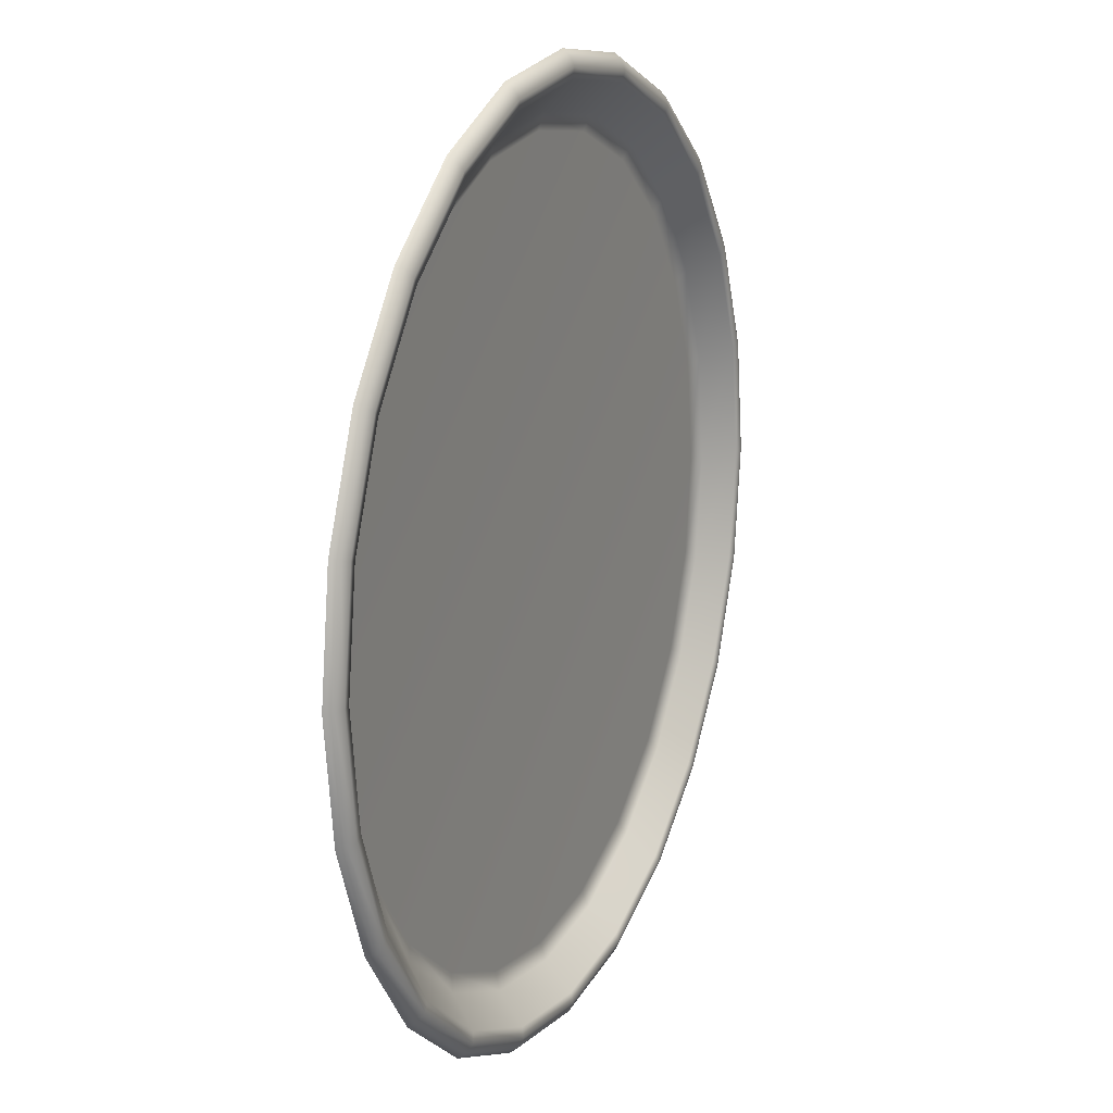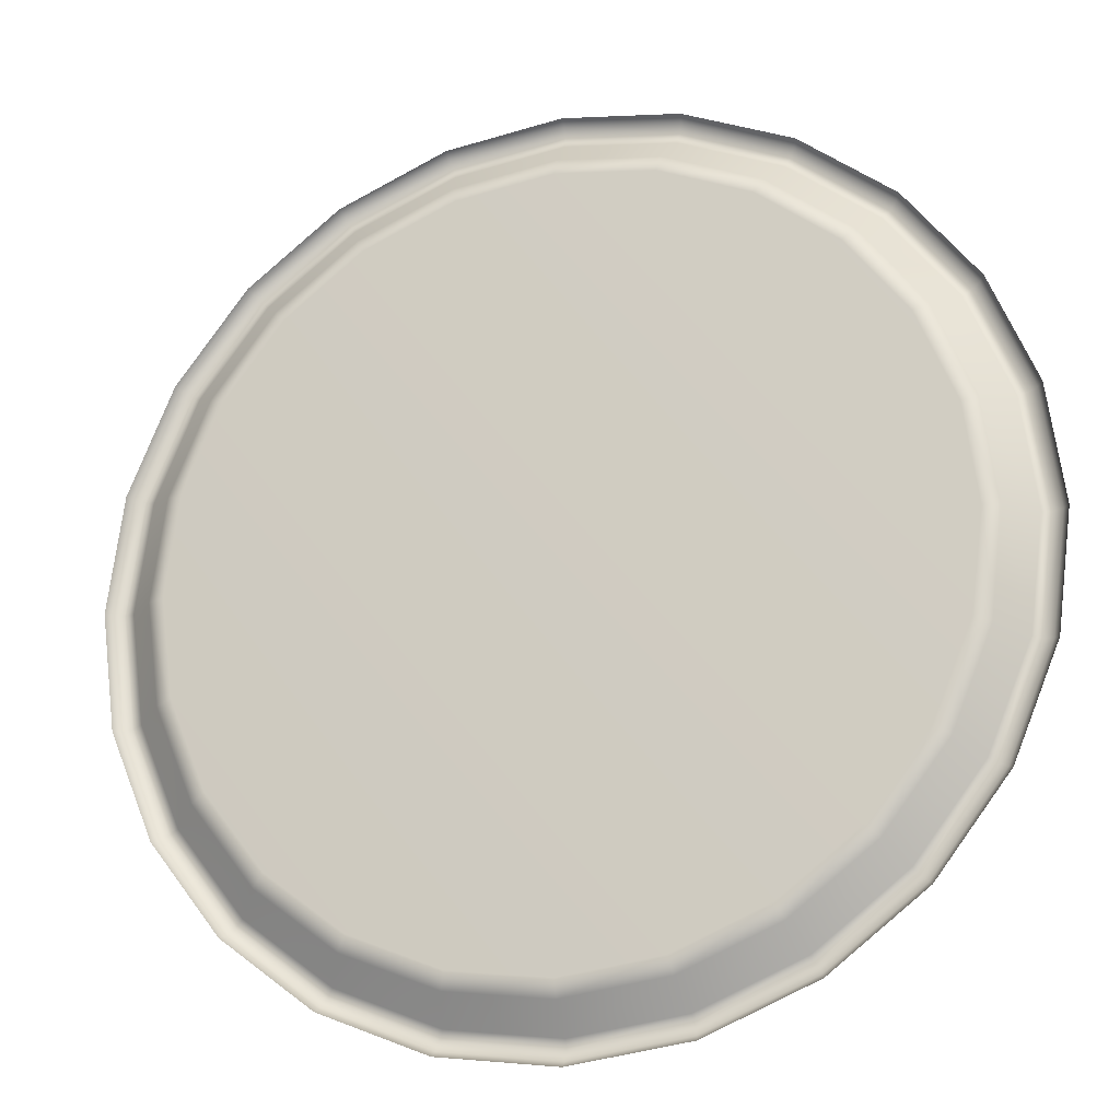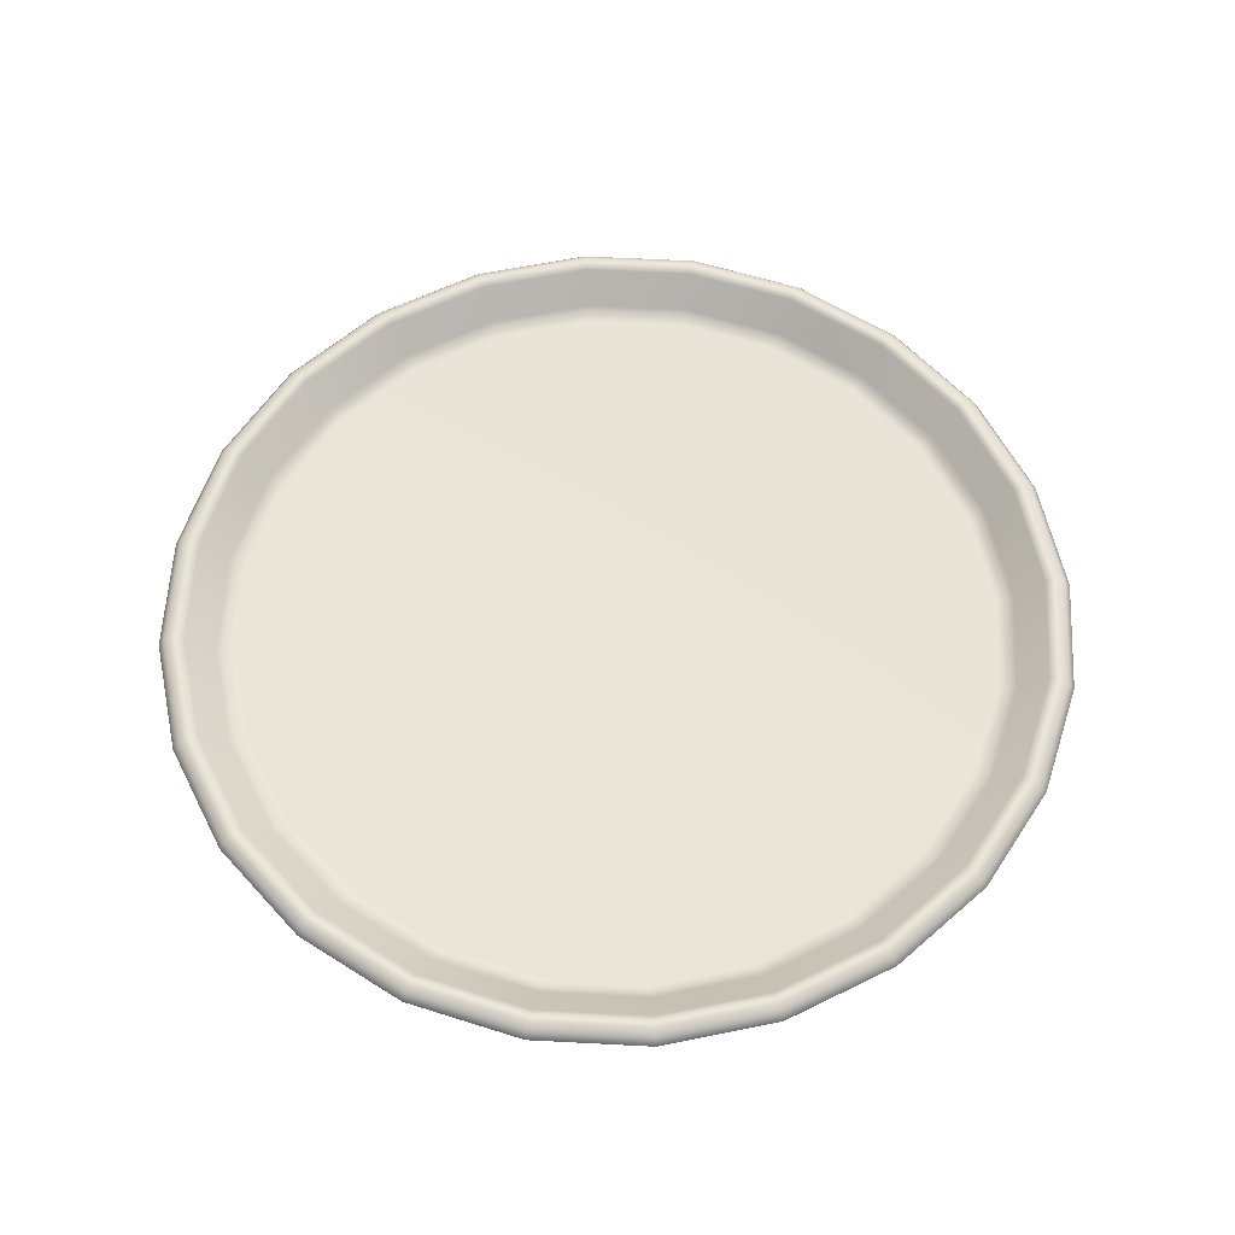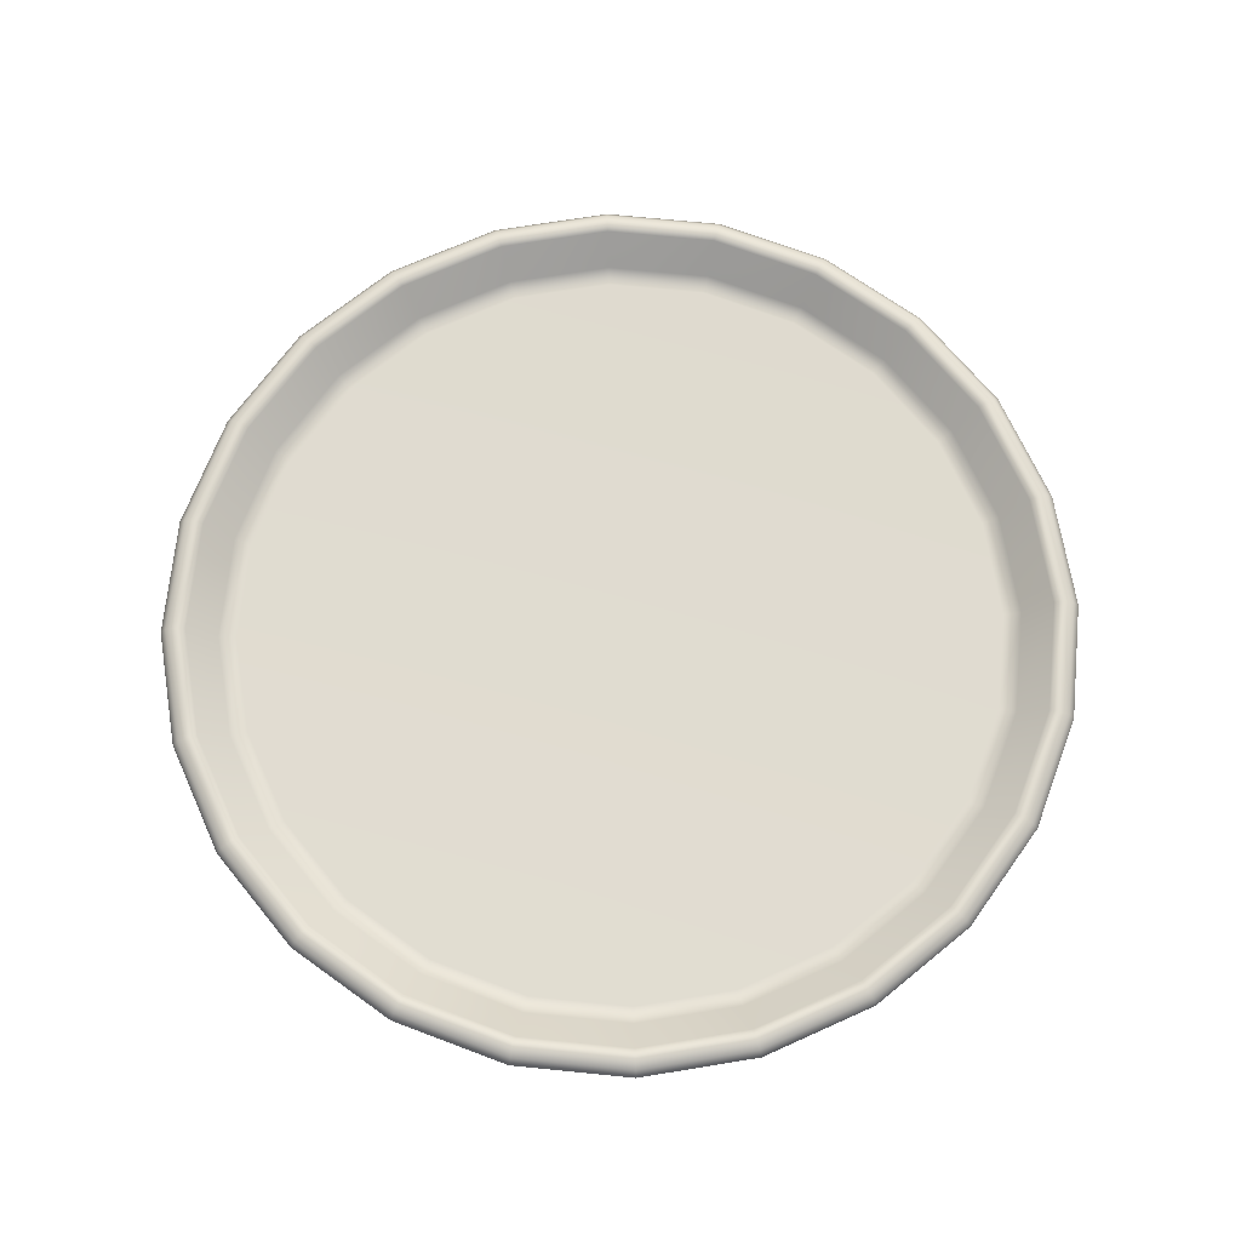
<metadata>
{"format":"obj","ext":"obj","renderer":"f3d","projection":"perspective","resolution":1024,"background":"white","views":[{"elev":16.6,"azim":-66.3,"up":"+Y"},{"elev":-20.8,"azim":-162.2,"up":"+Y"},{"elev":59.4,"azim":-4.4,"up":"+Z"},{"elev":69.7,"azim":-46.8,"up":"+Z"}]}
</metadata>
<code>
o MeshPlate_25_0_GeomSubset_1
v 0.09887 0.02649 -0.08495
v 0.08864 0.05118 -0.08495
v 0.07238 0.07238 -0.08495
v 0.05118 0.08864 -0.08495
v 0.02649 0.09887 -0.08495
v 0 0.1024 -0.08495
v -0.02649 0.09887 -0.08495
v -0.05118 0.08864 -0.08495
v -0.07238 0.07238 -0.08495
v -0.08864 0.05118 -0.08495
v -0.09887 0.02649 -0.08495
v -0.1024 0 -0.08495
v -0.09887 -0.02649 -0.08495
v -0.08864 -0.05118 -0.08495
v -0.07238 -0.07238 -0.08495
v -0.05118 -0.08864 -0.08495
v -0.02649 -0.09887 -0.08495
v 0 -0.1024 -0.08495
v 0.02649 -0.09887 -0.08495
v 0.05118 -0.08864 -0.08495
v 0.07238 -0.07238 -0.08495
v 0.08864 -0.05118 -0.08495
v 0.09887 -0.02649 -0.08495
v 0.1024 0 -0.08495
v 0.09923 0.02659 -0.08012
v 0.08897 0.05137 -0.08012
v 0.07264 0.07264 -0.08012
v 0.05137 0.08897 -0.08012
v 0.02659 0.09923 -0.08012
v 0 0.1027 -0.08012
v -0.02659 0.09923 -0.08012
v -0.05137 0.08897 -0.08012
v -0.07264 0.07264 -0.08012
v -0.08897 0.05137 -0.08012
v -0.09923 0.02659 -0.08012
v -0.1027 0 -0.08012
v -0.09923 -0.02659 -0.08012
v -0.08897 -0.05137 -0.08012
v -0.07264 -0.07264 -0.08012
v -0.05137 -0.08897 -0.08012
v -0.02659 -0.09923 -0.08012
v 0 -0.1027 -0.08012
v 0.02659 -0.09923 -0.08012
v 0.05137 -0.08897 -0.08012
v 0.07264 -0.07264 -0.08012
v 0.08897 -0.05137 -0.08012
v 0.09923 -0.02659 -0.08012
v 0.1027 0 -0.08012
v 0 0 -0.09144
v 0 0 -0.08694
v 0 -0.1041 -0.08173
v -0.02693 -0.1005 -0.08173
v -0.05203 -0.09012 -0.08173
v -0.07358 -0.07358 -0.08173
v -0.09012 -0.05203 -0.08173
v -0.1005 -0.02693 -0.08173
v -0.1041 0 -0.08173
v -0.1005 0.02693 -0.08173
v -0.09012 0.05203 -0.08173
v -0.07358 0.07358 -0.08173
v -0.05203 0.09012 -0.08173
v -0.02693 0.1005 -0.08173
v 0 0.1041 -0.08173
v 0.02693 0.1005 -0.08173
v 0.05203 0.09012 -0.08173
v 0.07358 0.07358 -0.08173
v 0.09012 0.05203 -0.08173
v 0.1005 0.02693 -0.08173
v 0.1041 0 -0.08173
v 0.1005 -0.02693 -0.08173
v 0.09012 -0.05203 -0.08173
v 0.07358 -0.07358 -0.08173
v 0.05203 -0.09012 -0.08173
v 0.02693 -0.1005 -0.08173
v 0 -0.1041 -0.08334
v -0.02693 -0.1005 -0.08334
v -0.05203 -0.09012 -0.08334
v -0.07358 -0.07358 -0.08334
v -0.09012 -0.05203 -0.08334
v -0.1005 -0.02693 -0.08334
v -0.1041 0 -0.08334
v -0.1005 0.02693 -0.08334
v -0.09012 0.05203 -0.08334
v -0.07358 0.07358 -0.08334
v -0.05203 0.09012 -0.08334
v -0.02693 0.1005 -0.08334
v 0 0.1041 -0.08334
v 0.02693 0.1005 -0.08334
v 0.05203 0.09012 -0.08334
v 0.07358 0.07358 -0.08334
v 0.09012 0.05203 -0.08334
v 0.1005 0.02693 -0.08334
v 0.1041 0 -0.08334
v 0.1005 -0.02693 -0.08334
v 0.09012 -0.05203 -0.08334
v 0.07358 -0.07358 -0.08334
v 0.05203 -0.09012 -0.08334
v 0.02693 -0.1005 -0.08334
v 0.06046 0.0162 -0.09144
v 0.05421 0.0313 -0.09144
v 0.04426 0.04426 -0.09144
v 0.0313 0.05421 -0.09144
v 0.0162 0.06046 -0.09144
v 0 0.06259 -0.09144
v -0.0162 0.06046 -0.09144
v -0.0313 0.05421 -0.09144
v -0.04426 0.04426 -0.09144
v -0.05421 0.0313 -0.09144
v -0.06046 0.0162 -0.09144
v -0.06259 0 -0.09144
v -0.06046 -0.0162 -0.09144
v -0.05421 -0.0313 -0.09144
v -0.04426 -0.04426 -0.09144
v -0.0313 -0.05421 -0.09144
v -0.0162 -0.06046 -0.09144
v 0 -0.06259 -0.09144
v 0.0162 -0.06046 -0.09144
v 0.0313 -0.05421 -0.09144
v 0.04426 -0.04426 -0.09144
v 0.05421 -0.0313 -0.09144
v 0.06046 -0.0162 -0.09144
v 0.06259 0 -0.09144
v 0.07873 -0.02109 -0.09144
v 0.07058 -0.04075 -0.09144
v 0.05763 -0.05763 -0.09144
v 0.04075 -0.07058 -0.09144
v 0.02109 -0.07873 -0.09144
v 0 -0.0815 -0.09144
v -0.02109 -0.07873 -0.09144
v -0.04075 -0.07058 -0.09144
v -0.05763 -0.05763 -0.09144
v -0.07058 -0.04075 -0.09144
v -0.07873 -0.02109 -0.09144
v -0.0815 0 -0.09144
v -0.07873 0.02109 -0.09144
v -0.07058 0.04075 -0.09144
v -0.05763 0.05763 -0.09144
v -0.04075 0.07058 -0.09144
v -0.02109 0.07873 -0.09144
v 0 0.0815 -0.09144
v 0.02109 0.07873 -0.09144
v 0.04075 0.07058 -0.09144
v 0.05763 0.05763 -0.09144
v 0.07058 0.04075 -0.09144
v 0.07873 0.02109 -0.09144
v 0.0815 0 -0.09144
v 0.08876 0.02378 -0.08559
v 0.08483 0.02273 -0.08694
v 0.0919 0 -0.08559
v 0.08782 0 -0.08694
v 0.095 0.02545 -0.07958
v 0.09726 0.02606 -0.07913
v 0.09835 0 -0.07958
v 0.1007 0 -0.07913
v 0.08518 0.04918 -0.07958
v 0.0872 0.05034 -0.07913
v 0.07958 0.04595 -0.08559
v 0.07606 0.04391 -0.08694
v 0.06954 0.06954 -0.07958
v 0.0712 0.0712 -0.07913
v 0.06498 0.06498 -0.08559
v 0.0621 0.0621 -0.08694
v 0.04918 0.08518 -0.07958
v 0.05035 0.0872 -0.07913
v 0.04595 0.07958 -0.08559
v 0.04391 0.07606 -0.08694
v 0.02545 0.095 -0.07958
v 0.02606 0.09726 -0.07913
v 0.02378 0.08876 -0.08559
v 0.02273 0.08483 -0.08694
v 0 0.09835 -0.07958
v 0 0.1007 -0.07913
v 0 0.0919 -0.08559
v 0 0.08782 -0.08694
v -0.02545 0.095 -0.07958
v -0.02606 0.09726 -0.07913
v -0.02378 0.08876 -0.08559
v -0.02273 0.08483 -0.08694
v -0.04918 0.08518 -0.07958
v -0.05035 0.0872 -0.07913
v -0.04595 0.07958 -0.08559
v -0.04391 0.07606 -0.08694
v -0.06954 0.06954 -0.07958
v -0.0712 0.0712 -0.07913
v -0.06498 0.06498 -0.08559
v -0.0621 0.0621 -0.08694
v -0.08518 0.04918 -0.07958
v -0.0872 0.05034 -0.07913
v -0.07958 0.04595 -0.08559
v -0.07606 0.04391 -0.08694
v -0.095 0.02545 -0.07958
v -0.09726 0.02606 -0.07913
v -0.08876 0.02378 -0.08559
v -0.08483 0.02273 -0.08694
v -0.09835 0 -0.07958
v -0.1007 0 -0.07913
v -0.0919 0 -0.08559
v -0.08782 0 -0.08694
v -0.095 -0.02545 -0.07958
v -0.09726 -0.02606 -0.07913
v -0.08876 -0.02378 -0.08559
v -0.08483 -0.02273 -0.08694
v -0.08518 -0.04918 -0.07958
v -0.0872 -0.05034 -0.07913
v -0.07958 -0.04595 -0.08559
v -0.07606 -0.04391 -0.08694
v -0.06954 -0.06954 -0.07958
v -0.0712 -0.0712 -0.07913
v -0.06498 -0.06498 -0.08559
v -0.0621 -0.0621 -0.08694
v -0.04918 -0.08518 -0.07958
v -0.05035 -0.0872 -0.07913
v -0.04595 -0.07958 -0.08559
v -0.04391 -0.07606 -0.08694
v -0.02545 -0.095 -0.07958
v -0.02606 -0.09726 -0.07913
v -0.02378 -0.08876 -0.08559
v -0.02273 -0.08483 -0.08694
v 0 -0.09835 -0.07958
v 0 -0.1007 -0.07913
v 0 -0.0919 -0.08559
v 0 -0.08782 -0.08694
v 0.02545 -0.095 -0.07958
v 0.02606 -0.09726 -0.07913
v 0.02378 -0.08876 -0.08559
v 0.02273 -0.08483 -0.08694
v 0.04918 -0.08518 -0.07958
v 0.05035 -0.0872 -0.07913
v 0.04595 -0.07958 -0.08559
v 0.04391 -0.07606 -0.08694
v 0.06954 -0.06954 -0.07958
v 0.0712 -0.0712 -0.07913
v 0.06498 -0.06498 -0.08559
v 0.0621 -0.0621 -0.08694
v 0.08518 -0.04918 -0.07958
v 0.0872 -0.05034 -0.07913
v 0.07958 -0.04595 -0.08559
v 0.07606 -0.04391 -0.08694
v 0.095 -0.02545 -0.07958
v 0.09726 -0.02606 -0.07913
v 0.08876 -0.02378 -0.08559
v 0.08483 -0.02273 -0.08694
v 0.09935 0.02662 -0.07998
v 0.08907 0.05143 -0.07998
v 0.07273 0.07273 -0.07998
v 0.05143 0.08908 -0.07998
v 0.02662 0.09935 -0.07998
v 0 0.1029 -0.07998
v -0.02662 0.09935 -0.07998
v -0.05143 0.08908 -0.07998
v -0.07273 0.07273 -0.07998
v -0.08908 0.05143 -0.07998
v -0.09935 0.02662 -0.07998
v -0.1029 0 -0.07998
v -0.09935 -0.02662 -0.07998
v -0.08908 -0.05143 -0.07998
v -0.07273 -0.07273 -0.07998
v -0.05143 -0.08908 -0.07998
v -0.02662 -0.09935 -0.07998
v 0 -0.1029 -0.07998
v 0.02662 -0.09935 -0.07998
v 0.05143 -0.08908 -0.07998
v 0.07273 -0.07273 -0.07998
v 0.08907 -0.05143 -0.07998
v 0.09935 -0.02662 -0.07998
v 0.1029 0 -0.07998
v 0 0 -0.08675
v 0 -0.1042 -0.08161
v -0.02697 -0.1007 -0.08161
v -0.0521 -0.09025 -0.08161
v -0.07369 -0.07369 -0.08161
v -0.09025 -0.0521 -0.08161
v -0.1007 -0.02697 -0.08161
v -0.1042 0 -0.08161
v -0.1007 0.02697 -0.08161
v -0.09025 0.0521 -0.08161
v -0.07369 0.07369 -0.08161
v -0.0521 0.09025 -0.08161
v -0.02697 0.1007 -0.08161
v 0 0.1042 -0.08161
v 0.02697 0.1007 -0.08161
v 0.0521 0.09025 -0.08161
v 0.07369 0.07369 -0.08161
v 0.09025 0.0521 -0.08161
v 0.1007 0.02697 -0.08161
v 0.1042 0 -0.08161
v 0.1007 -0.02697 -0.08161
v 0.09025 -0.0521 -0.08161
v 0.07369 -0.07369 -0.08161
v 0.0521 -0.09025 -0.08161
v 0.02697 -0.1007 -0.08161
v 0.08866 0.02376 -0.08543
v 0.0848 0.02272 -0.08675
v 0.09179 0 -0.08543
v 0.08779 0 -0.08675
v 0.09491 0.02543 -0.07942
v 0.09729 0.02607 -0.07895
v 0.09826 0 -0.07942
v 0.1007 0 -0.07895
v 0.0851 0.04913 -0.07942
v 0.08722 0.05036 -0.07895
v 0.07949 0.04589 -0.08543
v 0.07603 0.0439 -0.08675
v 0.06948 0.06948 -0.07942
v 0.07122 0.07122 -0.07895
v 0.0649 0.0649 -0.08543
v 0.06208 0.06208 -0.08675
v 0.04913 0.0851 -0.07942
v 0.05036 0.08722 -0.07895
v 0.04589 0.07949 -0.08543
v 0.0439 0.07603 -0.08675
v 0.02543 0.09491 -0.07942
v 0.02607 0.09729 -0.07895
v 0.02376 0.08866 -0.08543
v 0.02272 0.0848 -0.08675
v 0 0.09826 -0.07942
v 0 0.1007 -0.07895
v 0 0.09179 -0.08543
v 0 0.08779 -0.08675
v -0.02543 0.09491 -0.07942
v -0.02607 0.09729 -0.07895
v -0.02376 0.08866 -0.08543
v -0.02272 0.0848 -0.08675
v -0.04913 0.0851 -0.07942
v -0.05036 0.08722 -0.07895
v -0.04589 0.07949 -0.08543
v -0.0439 0.07603 -0.08675
v -0.06948 0.06948 -0.07942
v -0.07122 0.07122 -0.07895
v -0.0649 0.0649 -0.08543
v -0.06208 0.06208 -0.08675
v -0.0851 0.04913 -0.07942
v -0.08722 0.05036 -0.07895
v -0.07949 0.04589 -0.08543
v -0.07603 0.0439 -0.08675
v -0.09491 0.02543 -0.07942
v -0.09729 0.02607 -0.07895
v -0.08866 0.02376 -0.08543
v -0.0848 0.02272 -0.08675
v -0.09826 0 -0.07942
v -0.1007 0 -0.07895
v -0.09179 0 -0.08543
v -0.08779 0 -0.08675
v -0.09491 -0.02543 -0.07942
v -0.09729 -0.02607 -0.07895
v -0.08866 -0.02376 -0.08543
v -0.0848 -0.02272 -0.08675
v -0.0851 -0.04913 -0.07942
v -0.08722 -0.05036 -0.07895
v -0.07949 -0.04589 -0.08543
v -0.07603 -0.0439 -0.08675
v -0.06948 -0.06948 -0.07942
v -0.07122 -0.07122 -0.07895
v -0.0649 -0.0649 -0.08543
v -0.06208 -0.06208 -0.08675
v -0.04913 -0.0851 -0.07942
v -0.05036 -0.08722 -0.07895
v -0.04589 -0.07949 -0.08543
v -0.0439 -0.07603 -0.08675
v -0.02543 -0.09491 -0.07942
v -0.02607 -0.09729 -0.07895
v -0.02376 -0.08866 -0.08543
v -0.02272 -0.0848 -0.08675
v 0 -0.09826 -0.07942
v 0 -0.1007 -0.07895
v 0 -0.09179 -0.08543
v 0 -0.08779 -0.08675
v 0.02543 -0.09491 -0.07942
v 0.02607 -0.09729 -0.07895
v 0.02376 -0.08866 -0.08543
v 0.02272 -0.0848 -0.08675
v 0.04913 -0.0851 -0.07942
v 0.05036 -0.08722 -0.07895
v 0.04589 -0.07949 -0.08543
v 0.0439 -0.07603 -0.08675
v 0.06948 -0.06948 -0.07942
v 0.07122 -0.07122 -0.07895
v 0.0649 -0.0649 -0.08543
v 0.06208 -0.06208 -0.08675
v 0.0851 -0.04913 -0.07942
v 0.08722 -0.05036 -0.07895
v 0.07949 -0.04589 -0.08543
v 0.07603 -0.0439 -0.08675
v 0.09491 -0.02543 -0.07942
v 0.09729 -0.02607 -0.07895
v 0.08866 -0.02376 -0.08543
v 0.0848 -0.02272 -0.08675
f 269 268 260 259
f 270 269 259 258
f 271 270 258 257
f 272 271 257 256
f 273 272 256 255
f 274 273 255 254
f 275 274 254 253
f 276 275 253 252
f 277 276 252 251
f 278 277 251 250
f 279 278 250 249
f 280 279 249 248
f 281 280 248 247
f 282 281 247 246
f 283 282 246 245
f 284 283 245 244
f 285 284 244 243
f 286 285 243 266
f 287 286 266 265
f 288 287 265 264
f 289 288 264 263
f 290 289 263 262
f 291 290 262 261
f 268 291 261 260
f 292 293 295 294
f 293 292 302 303
f 294 295 387 386
f 296 297 301 300
f 297 296 298 299
f 299 298 384 385
f 300 301 305 304
f 303 302 306 307
f 304 305 309 308
f 307 306 310 311
f 308 309 313 312
f 311 310 314 315
f 312 313 317 316
f 315 314 318 319
f 316 317 321 320
f 319 318 322 323
f 320 321 325 324
f 323 322 326 327
f 324 325 329 328
f 327 326 330 331
f 328 329 333 332
f 331 330 334 335
f 332 333 337 336
f 335 334 338 339
f 336 337 341 340
f 339 338 342 343
f 340 341 345 344
f 343 342 346 347
f 344 345 349 348
f 347 346 350 351
f 348 349 353 352
f 351 350 354 355
f 352 353 357 356
f 355 354 358 359
f 356 357 361 360
f 359 358 362 363
f 360 361 365 364
f 363 362 366 367
f 364 365 369 368
f 367 366 370 371
f 368 369 373 372
f 371 370 374 375
f 372 373 377 376
f 375 374 378 379
f 376 377 381 380
f 379 378 382 383
f 380 381 385 384
f 383 382 386 387
f 296 292 294 298
f 292 296 300 302
f 302 300 304 306
f 306 304 308 310
f 310 308 312 314
f 314 312 316 318
f 318 316 320 322
f 322 320 324 326
f 326 324 328 330
f 330 328 332 334
f 334 332 336 338
f 338 336 340 342
f 342 340 344 346
f 346 344 348 350
f 350 348 352 354
f 354 352 356 358
f 358 356 360 362
f 362 360 364 366
f 366 364 368 370
f 370 368 372 374
f 374 372 376 378
f 378 376 380 382
f 382 380 384 386
f 386 384 298 294
f 243 244 301 297
f 244 245 305 301
f 245 246 309 305
f 246 247 313 309
f 247 248 317 313
f 248 249 321 317
f 249 250 325 321
f 250 251 329 325
f 251 252 333 329
f 252 253 337 333
f 253 254 341 337
f 254 255 345 341
f 255 256 349 345
f 256 257 353 349
f 257 258 357 353
f 258 259 361 357
f 259 260 365 361
f 260 261 369 365
f 261 262 373 369
f 262 263 377 373
f 263 264 381 377
f 264 265 385 381
f 265 266 299 385
f 266 243 297 299
f 293 303 267 295
f 267 303 307 311
f 267 311 315 319
f 267 319 323 327
f 267 327 331 335
f 267 335 339 343
f 267 343 347 351
f 267 351 355 359
f 267 359 363 367
f 267 367 371 375
f 267 375 379 383
f 267 383 387 295

</code>
